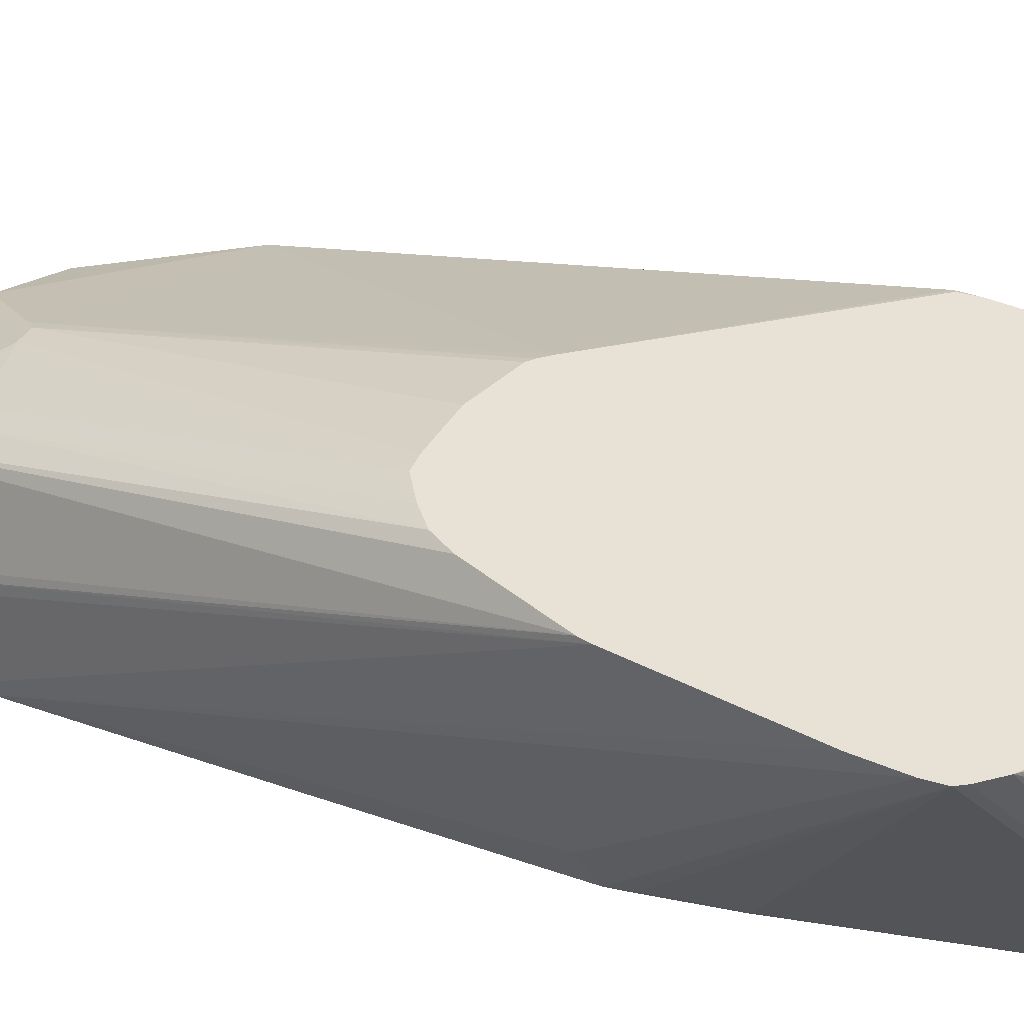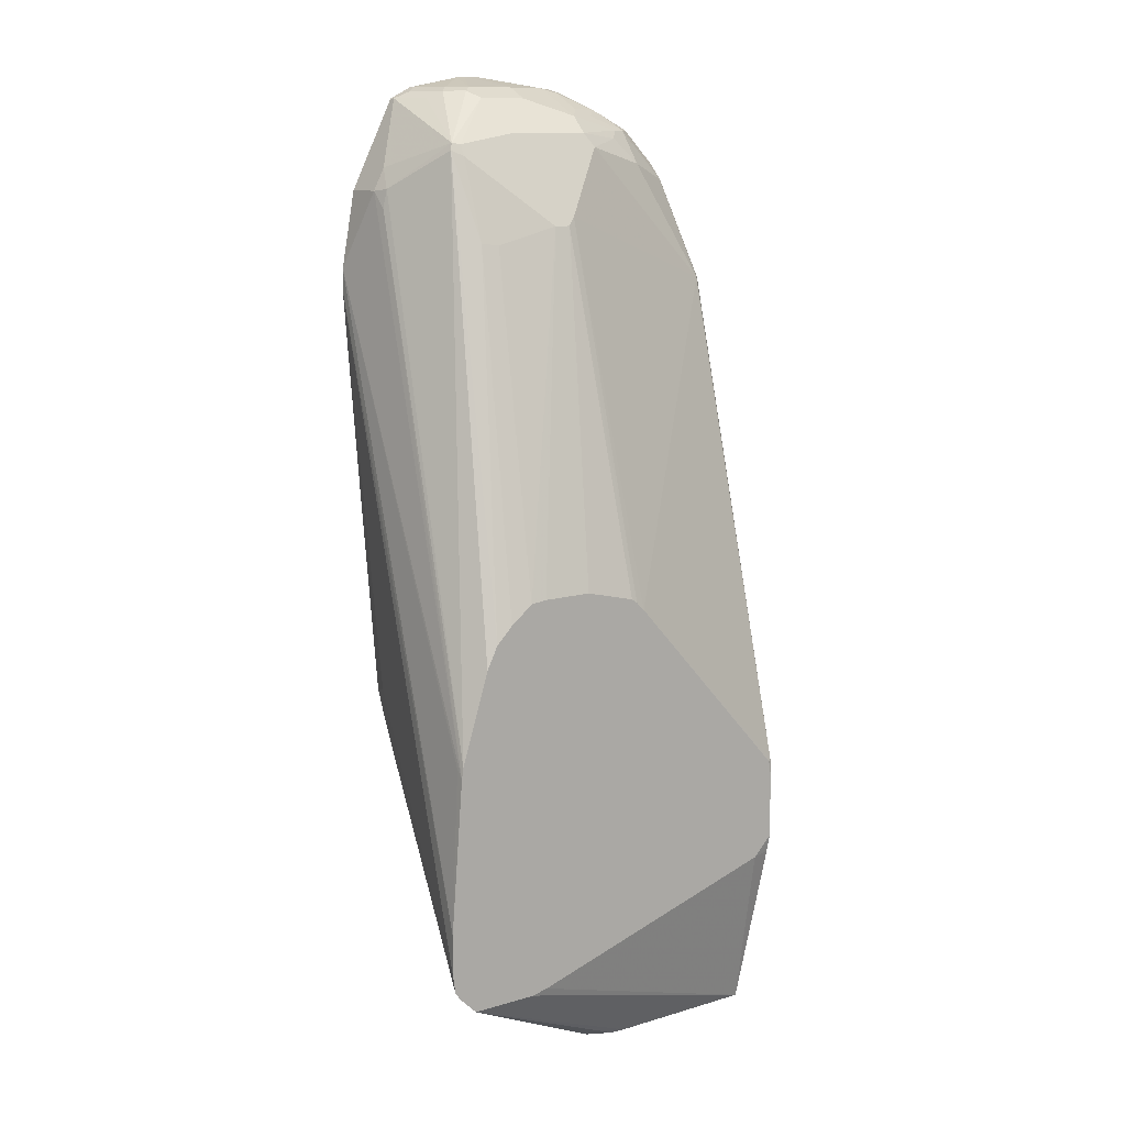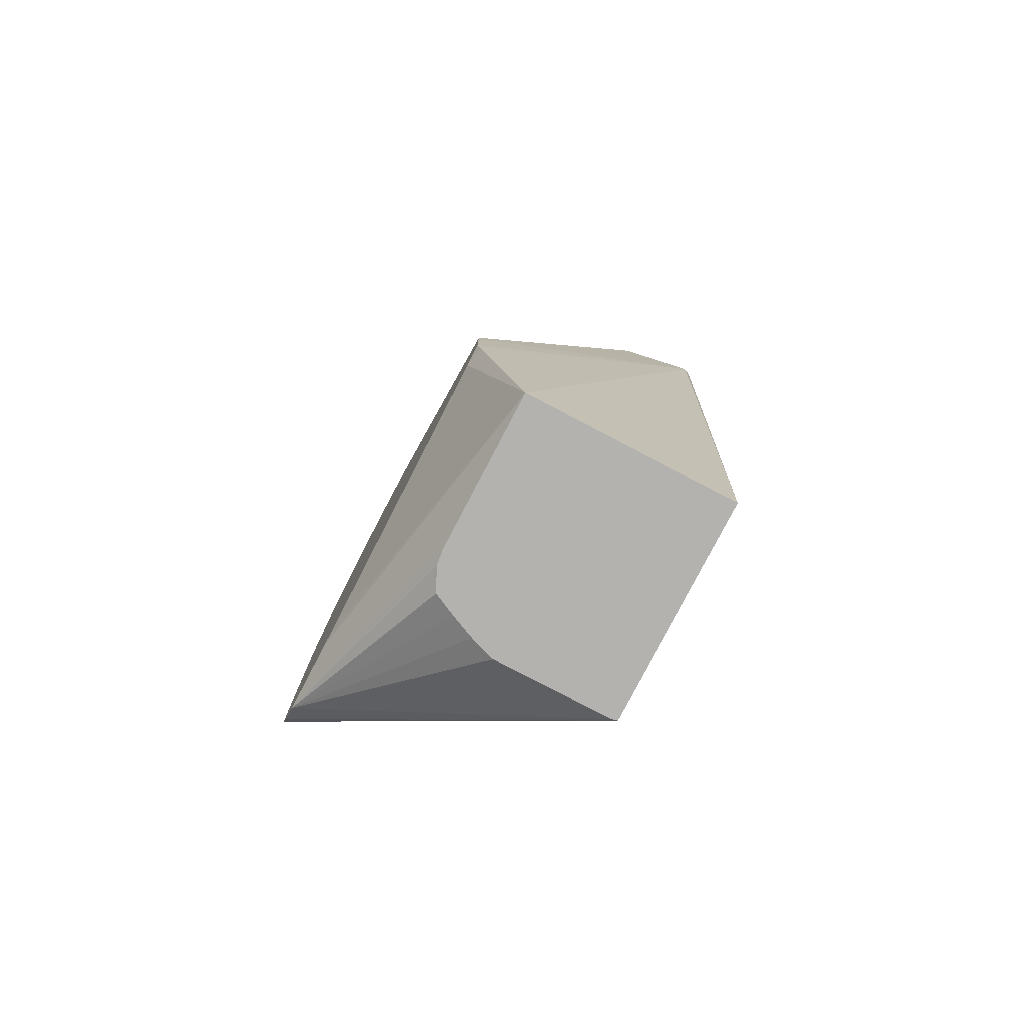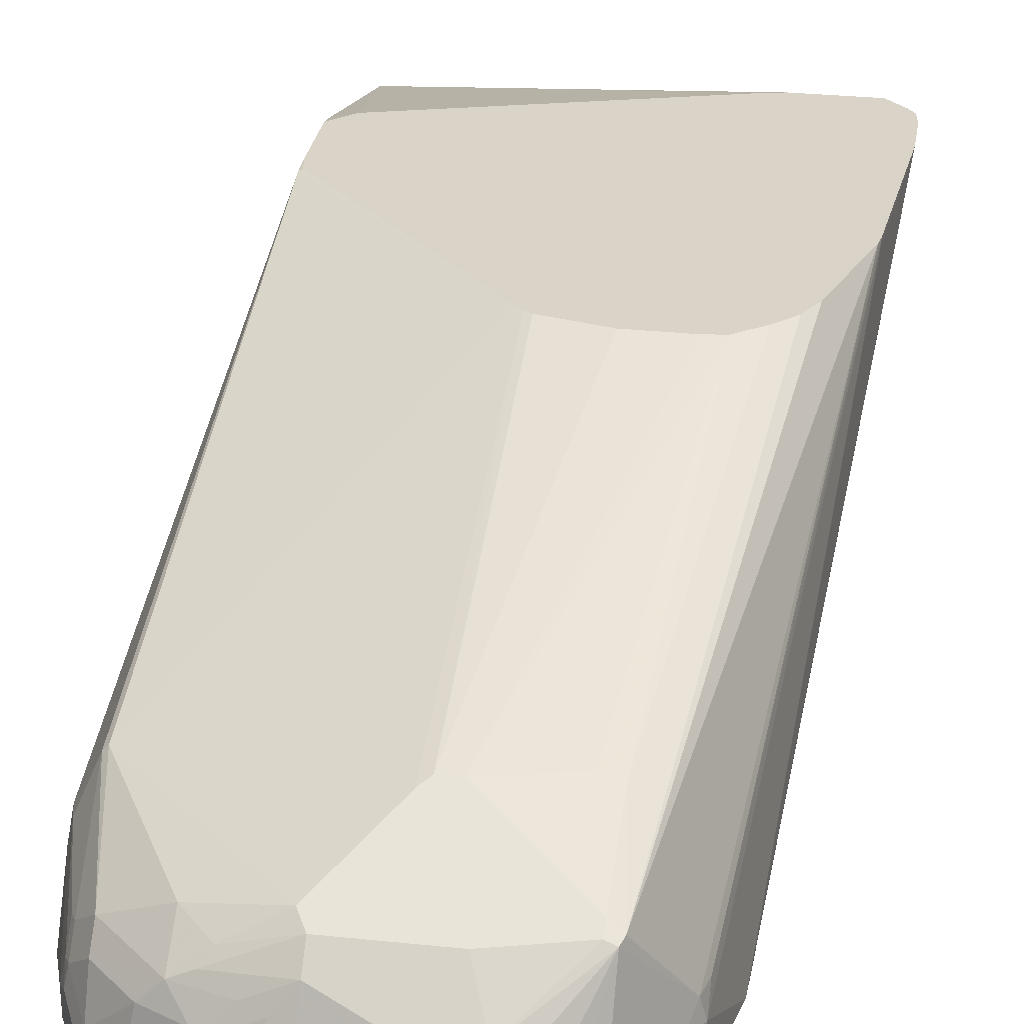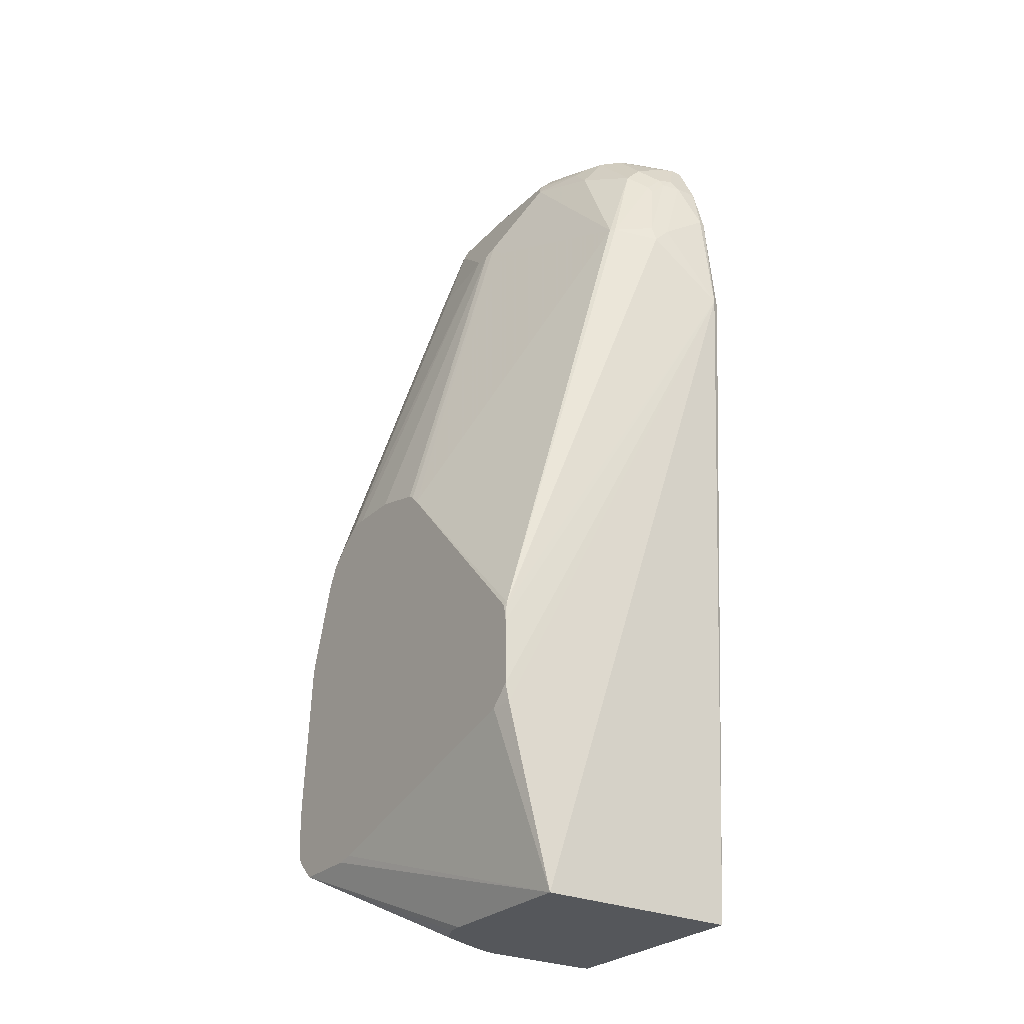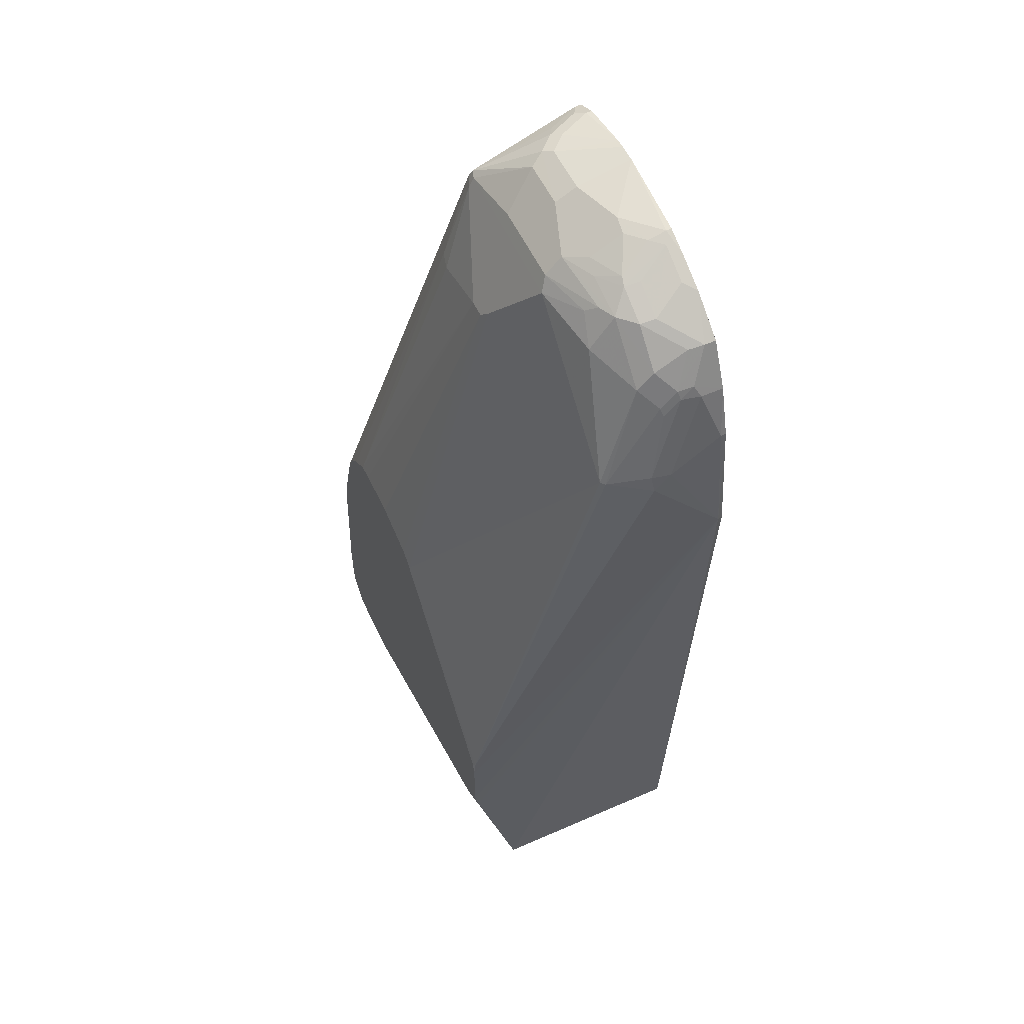
<metadata>
{"format":"obj","ext":"obj","renderer":"f3d","projection":"perspective","resolution":1024,"background":"white","views":[{"elev":40.3,"azim":-62.0,"up":"+Z"},{"elev":11.4,"azim":-36.0,"up":"+Y"},{"elev":-79.8,"azim":62.4,"up":"+Y"},{"elev":28.5,"azim":-171.0,"up":"+Z"},{"elev":-26.8,"azim":55.3,"up":"+Y"},{"elev":55.7,"azim":65.3,"up":"+Y"}]}
</metadata>
<code>
v 0.04963 0.7445 0.01985
v 0.02174 0.4964 0.168
v 0.02174 0.4867 0.1686
v 0.02006 0.4966 0.1686
v 0.02174 0.4982 0.1678
v 0.03971 0.7842 0.05955
v 0.03971 0.7941 0.04964
v 0.03722 0.7941 0.0608
v 0.0273 0.7892 0.08437
v 0.0273 0.8338 0.05088
v 0.0273 0.8437 0.04095
v 0.02482 0.8487 0.04219
v 0.02647 0.8504 0.03309
v 0.02978 0.8437 0.02978
v 0.03971 0.814 0.01985
v 0.02978 0.8437 0.01627
v 0.01654 0.8702 0.01628
v 0.01654 0.8702 0.02317
v 0.01488 0.8686 0.03226
v 0.01488 0.8586 0.05212
v 0.02482 0.8388 0.05211
v 0.01488 0.8487 0.06204
v -0.01489 0.8785 0.06204
v -0.004969 0.8785 0.05212
v -0.02482 0.8884 0.05212
v -0.03972 0.8868 0.06286
v -0.05957 0.8868 0.07279
v -0.02979 0.8909 0.05088
v -0.03972 0.9008 0.03103
v -0.03311 0.9 0.02317
v -0.02316 0.8901 0.04302
v -0.003311 0.8801 0.04302
v -0.01324 0.8901 0.02317
v -0.006627 0.8868 0.01628
v -0.02621 0.8966 0.01628
v -0.04044 0.9026 0.01628
v -0.08959 0.9099 0.01628
v -0.1001 0.9101 0.01628
v -0.1056 0.9097 0.01628
v -0.139 0.9033 0.01628
v -0.139 0.9033 0.01986
v -0.1439 0.9008 0.02482
v -0.1522 0.8967 0.01628
v -0.1787 0.8438 0.01628
v -0.187 0.7985 0.01628
v -0.1873 0.7855 0.01628
v 0.04784 0.7427 0.01627
v 0.03899 0.8133 0.01627
v 0.02174 0.3324 0.01629
v -0.1084 0.3324 0.01629
v -0.1554 0.4883 0.01629
v -0.1653 0.528 0.01629
v -0.1679 0.5392 0.01629
v -0.1663 0.5261 0.01862
v -0.1563 0.4864 0.01862
v -0.2119 0.4019 0.1686
v -0.2134 0.4121 0.1686
v -0.1787 0.546 0.03972
v -0.2134 0.4368 0.1686
v -0.2052 0.5327 0.1686
v -0.2062 0.5261 0.1686
v -0.206 0.5311 0.1638
v -0.1787 0.8438 0.03971
v -0.1787 0.8338 0.04964
v -0.1762 0.845 0.04964
v -0.1555 0.8669 0.08603
v -0.1539 0.871 0.08437
v -0.172 0.857 0.03971
v -0.1522 0.8967 0.01986
v -0.1423 0.8967 0.03971
v -0.134 0.9008 0.04467
v -0.129 0.9033 0.03971
v -0.1241 0.9008 0.0546
v -0.1191 0.8967 0.06286
v -0.08933 0.8967 0.06286
v -0.05957 0.9033 0.03971
v -0.04964 0.9008 0.04095
v -0.04964 0.8909 0.06081
v -0.03972 0.9033 0.01986
v -0.08933 0.9033 0.04964
v -0.1191 0.9033 0.04964
v -0.1092 0.8768 0.08272
v -0.05957 0.8768 0.08272
v -0.02482 0.8785 0.067
v -0.02979 0.8735 0.0732
v -0.0546 0.8686 0.08685
v -0.1489 0.8702 0.08603
v -0.08437 0.8289 0.1067
v -0.09925 0.8239 0.1092
v -0.1489 0.8636 0.08934
v -0.1489 0.8152 0.1067
v -0.182 0.5989 0.1686
v -0.1886 0.5856 0.1686
v -0.1587 0.6192 0.1686
v -0.1721 0.6088 0.1686
v -0.139 0.814 0.1092
v -0.1489 0.6204 0.1686
v -0.1191 0.6204 0.1686
v -0.08438 0.6105 0.1686
v -0.08801 0.613 0.1686
v -0.08933 0.8239 0.1092
v -0.07931 0.6055 0.1686
v -0.07447 0.8189 0.1067
v 0.02482 0.7892 0.08686
v -0.01489 0.8586 0.07692
v 0.02174 0.4481 0.1686
v 0.02174 0.4374 0.1663
v 0.02174 0.3324 0.139
v 0.01002 0.4366 0.1686
v -0.1585 0.3874 0.1686
v -0.1489 0.3894 0.1686
v -0.06949 0.3324 0.139
v -0.09177 0.3324 0.1314
v -0.07839 0.3324 0.1379
v -0.1983 0.3874 0.1686
v -0.2084 0.3973 0.1686
v -0.1092 0.3324 0.01985
v -0.1092 0.3324 0.08934
v -0.1042 0.3324 0.1042
v -0.09823 0.3324 0.1181
v -0.1773 0.6552 0.01629
f 93 66 60
f 95 92 94
f 92 60 94
f 93 60 92
f 87 74 67
f 66 92 91
f 66 91 90
f 87 83 82
f 87 82 74
f 95 91 92
f 93 92 66
f 95 94 91
f 97 98 89
f 90 91 96
f 90 96 89
f 89 96 94
f 97 89 94
f 97 94 98
f 98 94 99
f 100 98 99
f 100 101 98
f 100 99 101
f 101 99 88
f 101 88 89
f 87 67 66
f 91 94 96
f 101 89 98
f 35 30 34
f 87 90 89
f 88 99 102
f 76 79 37
f 76 37 80
f 76 80 75
f 73 75 80
f 81 73 80
f 72 73 81
f 72 81 39
f 72 39 41
f 72 41 42
f 39 81 38
f 81 80 38
f 37 38 80
f 79 36 37
f 35 36 79
f 35 79 30
f 79 29 30
f 27 74 82
f 27 82 83
f 27 83 84
f 27 84 23
f 84 85 23
f 84 83 85
f 83 86 85
f 87 86 83
f 87 88 86
f 87 89 88
f 87 66 90
f 88 102 103
f 112 113 108
f 88 104 86
f 112 110 115
f 115 110 56
f 116 115 56
f 117 115 116
f 117 118 115
f 117 50 118
f 117 116 50
f 116 56 50
f 118 50 113
f 119 118 113
f 119 115 118
f 120 115 119
f 114 112 115
f 120 113 115
f 113 50 108
f 50 49 108
f 1 108 49
f 102 104 103
f 44 45 63
f 62 45 59
f 121 58 46
f 121 53 58
f 121 46 53
f 7 1 15
f 31 32 30
f 76 29 79
f 120 119 113
f 88 103 104
f 114 115 113
f 112 108 110
f 105 86 104
f 85 86 105
f 85 105 23
f 105 22 23
f 105 104 22
f 9 22 104
f 9 104 5
f 9 5 6
f 102 5 104
f 102 4 5
f 102 99 4
f 4 99 3
f 114 113 112
f 99 94 3
f 3 106 1
f 107 1 106
f 107 108 1
f 107 109 108
f 107 106 109
f 106 94 109
f 94 56 109
f 60 56 94
f 110 109 56
f 111 109 110
f 111 108 109
f 111 110 108
f 3 94 106
f 76 77 29
f 59 45 46
f 78 27 28
f 25 23 24
f 26 23 25
f 26 27 23
f 26 28 27
f 26 25 28
f 25 29 28
f 25 30 29
f 25 31 30
f 25 24 31
f 24 32 31
f 24 18 32
f 24 19 18
f 24 23 20
f 24 20 19
f 33 30 32
f 33 34 30
f 33 18 34
f 17 34 18
f 16 34 17
f 16 35 34
f 16 36 35
f 16 37 36
f 16 38 37
f 16 39 38
f 40 39 16
f 40 41 39
f 33 32 18
f 40 42 41
f 20 23 22
f 21 22 9
f 2 3 1
f 2 4 3
f 2 5 4
f 2 6 5
f 2 1 6
f 77 28 29
f 7 6 1
f 8 6 7
f 8 9 6
f 8 10 9
f 11 10 8
f 11 13 12
f 21 20 22
f 11 14 13
f 11 8 7
f 14 7 15
f 16 14 15
f 13 14 16
f 13 16 17
f 13 17 18
f 12 13 18
f 12 18 19
f 12 19 20
f 12 20 21
f 12 21 10
f 21 9 10
f 11 7 14
f 40 43 42
f 11 12 10
f 16 44 43
f 64 65 63
f 64 60 65
f 64 61 60
f 65 60 66
f 65 66 67
f 65 67 68
f 65 68 63
f 68 44 63
f 68 43 44
f 69 43 68
f 69 42 43
f 69 70 42
f 64 63 61
f 69 67 70
f 71 70 67
f 71 42 70
f 71 72 42
f 71 73 72
f 71 67 73
f 74 75 73
f 27 75 74
f 27 76 75
f 27 77 76
f 78 77 27
f 78 28 77
f 40 16 43
f 69 68 67
f 61 63 45
f 74 73 67
f 61 62 59
f 16 45 44
f 61 45 62
f 16 46 45
f 16 47 46
f 16 48 47
f 1 48 15
f 47 48 1
f 47 1 49
f 47 49 50
f 46 47 50
f 46 50 51
f 52 46 51
f 52 53 46
f 16 15 48
f 52 51 54
f 52 54 53
f 57 56 59
f 57 59 46
f 57 58 53
f 57 53 56
f 61 59 60
f 57 46 58
f 54 55 56
f 55 50 56
f 51 50 55
f 51 55 54
f 54 56 53
f 59 56 60

</code>
